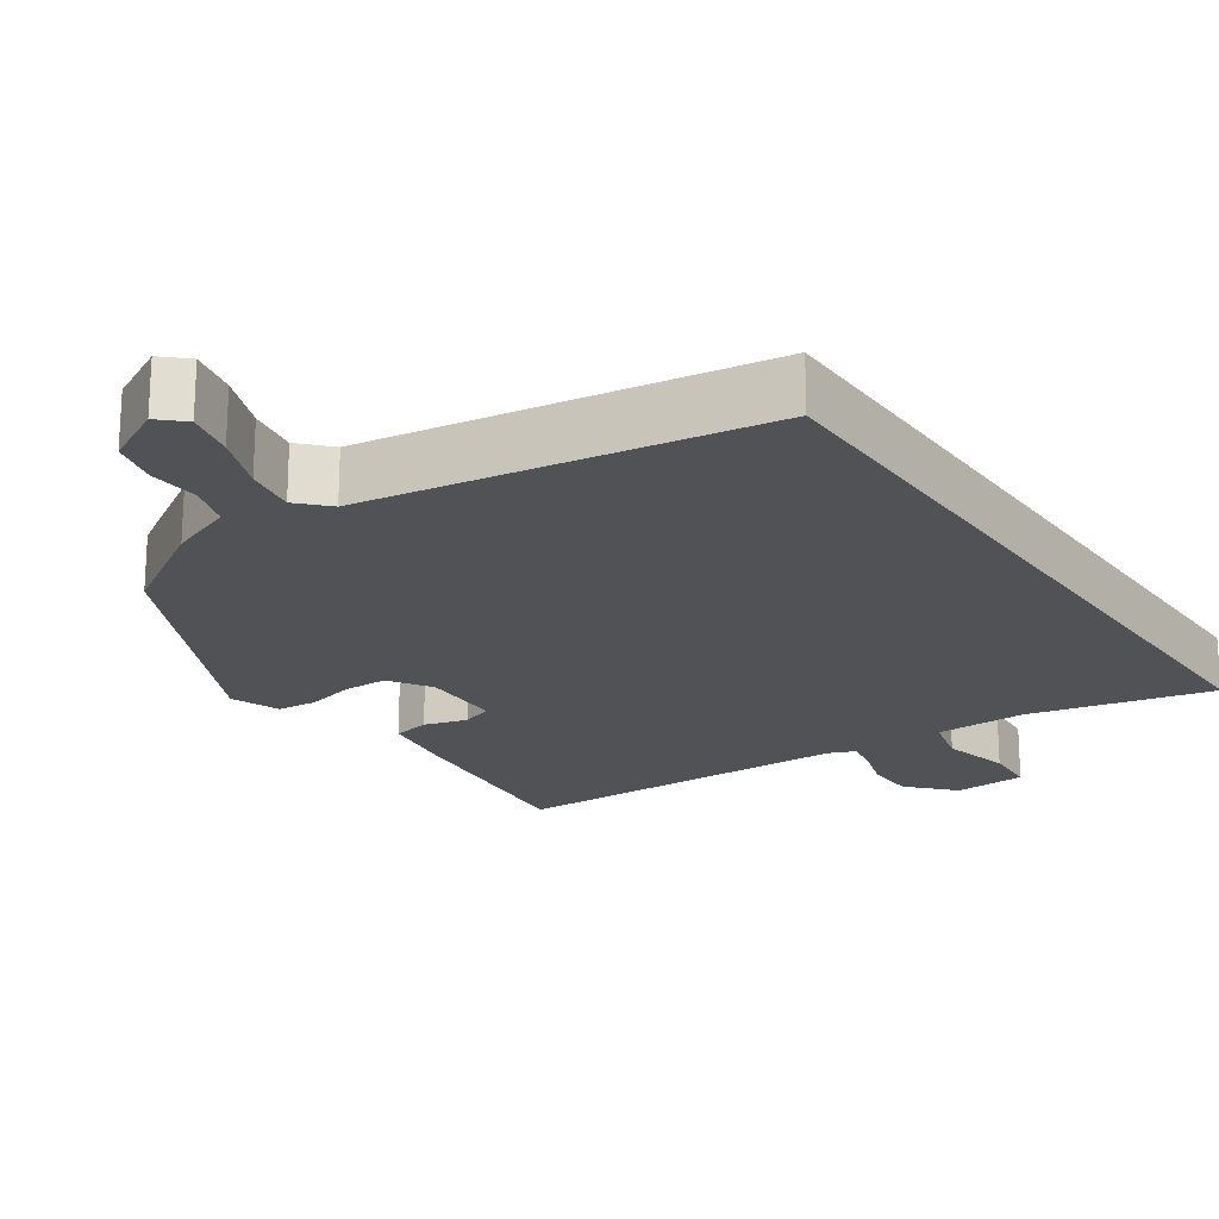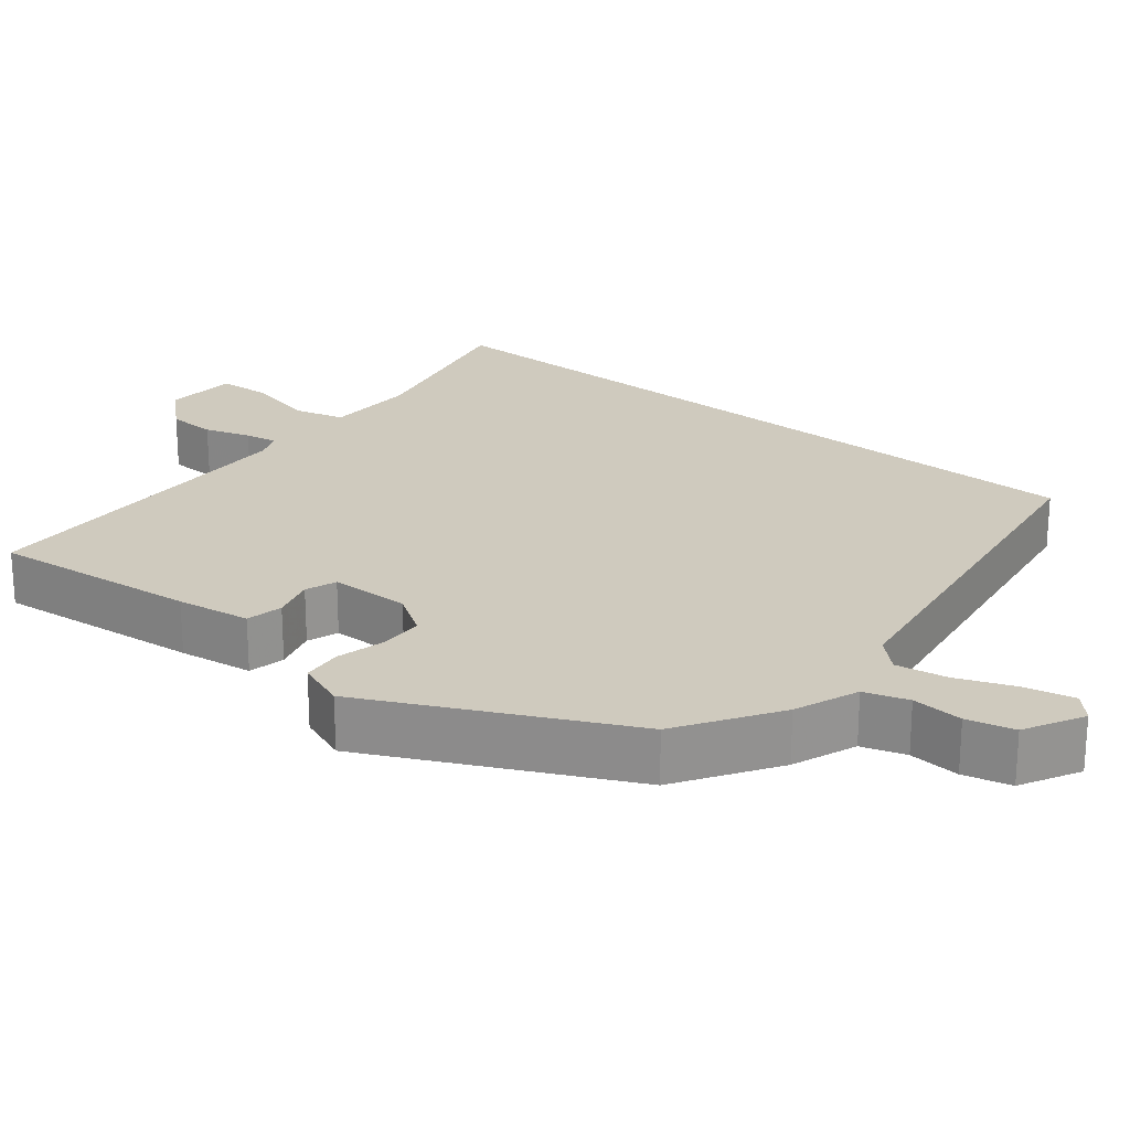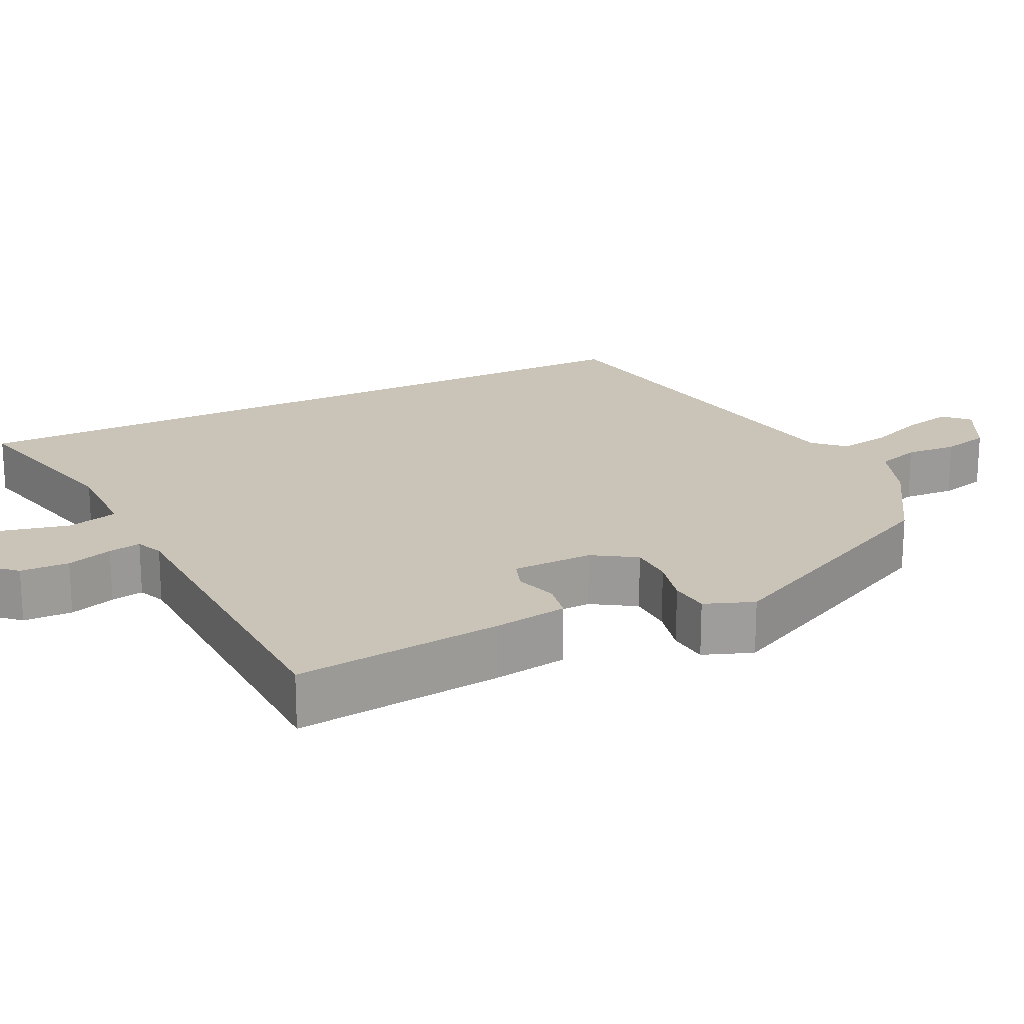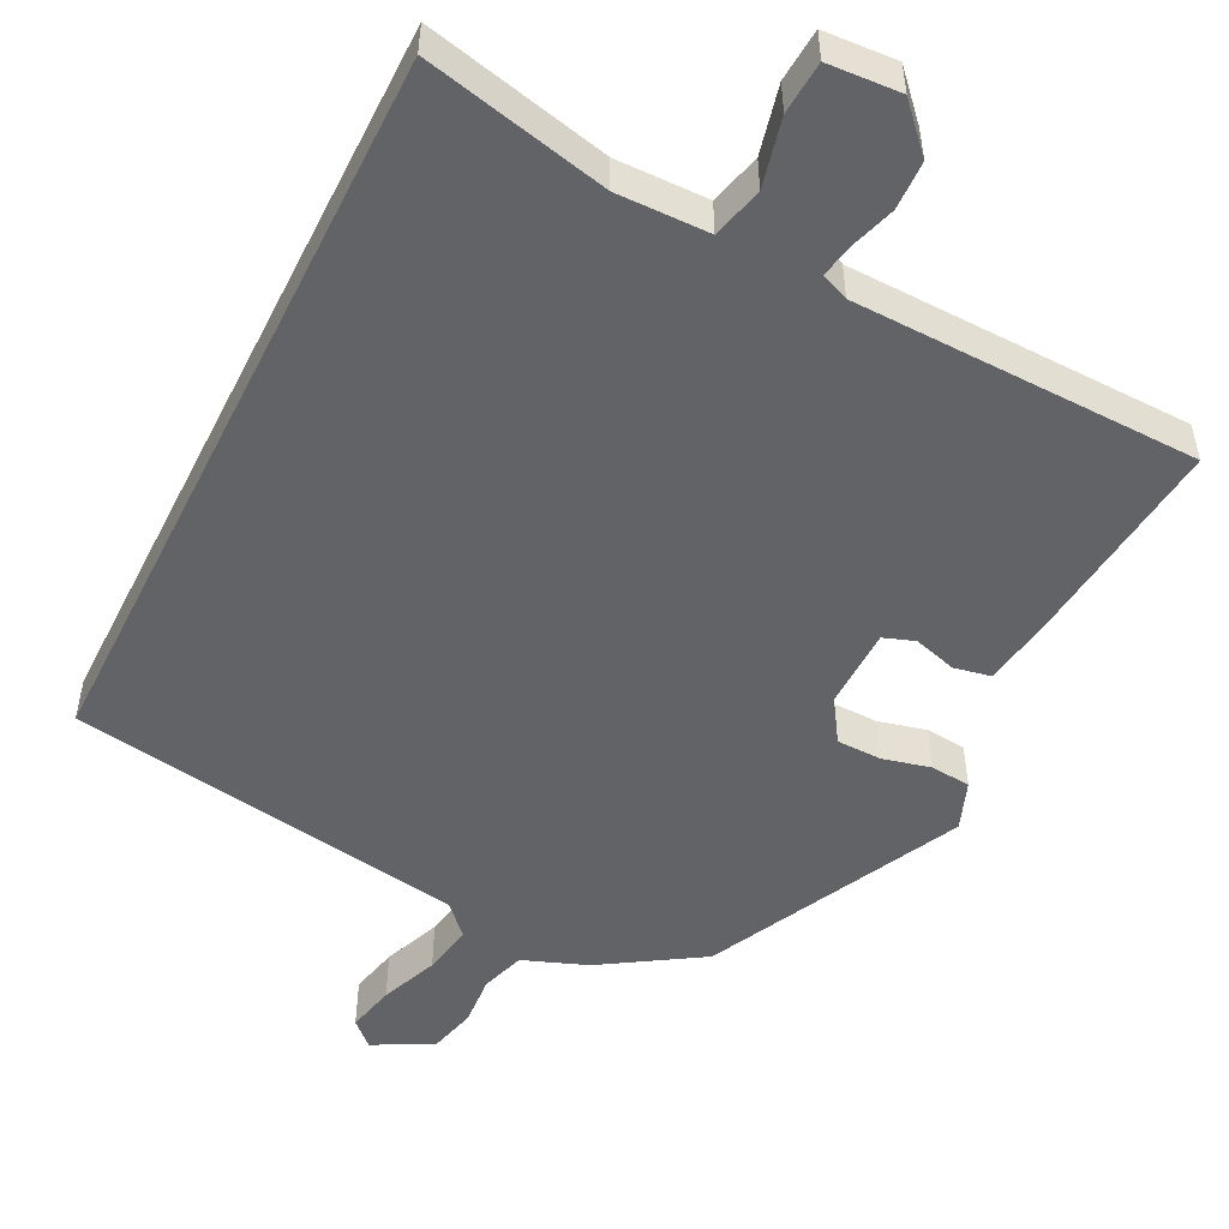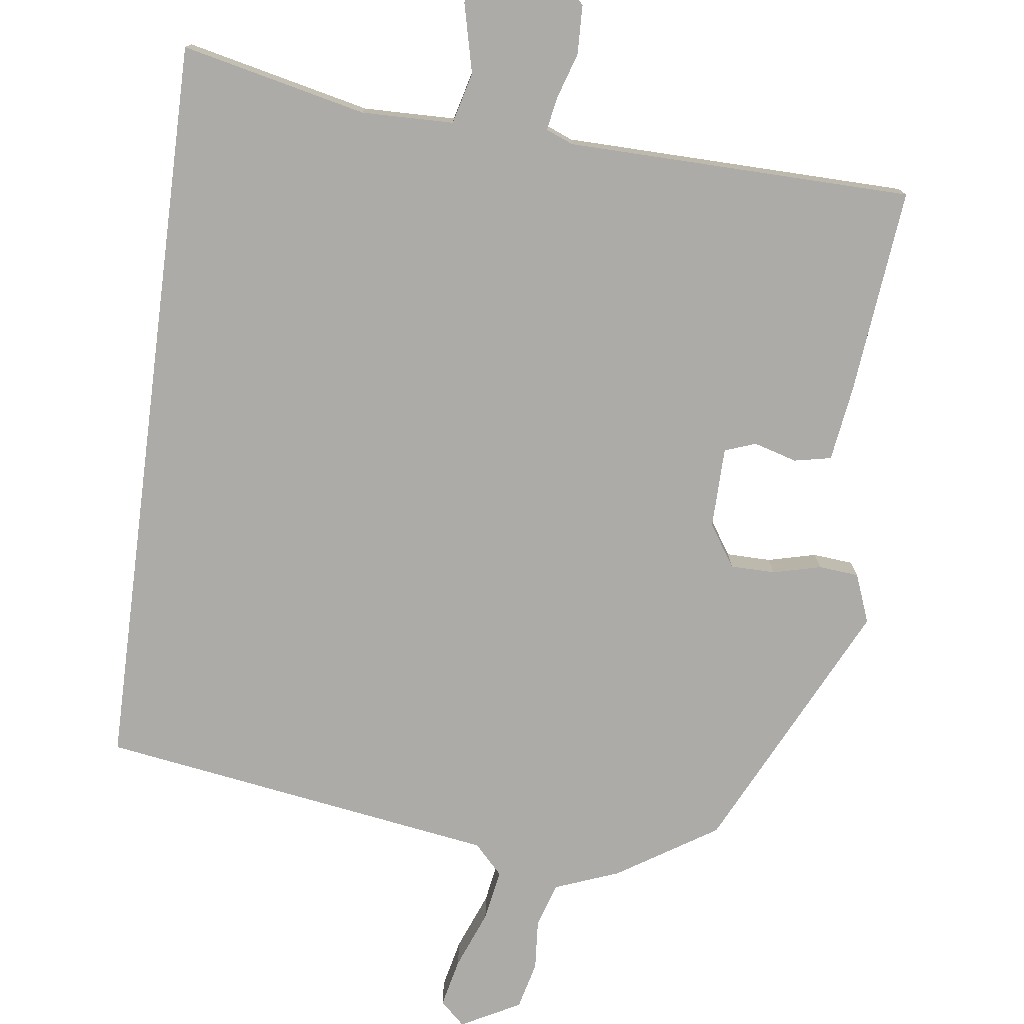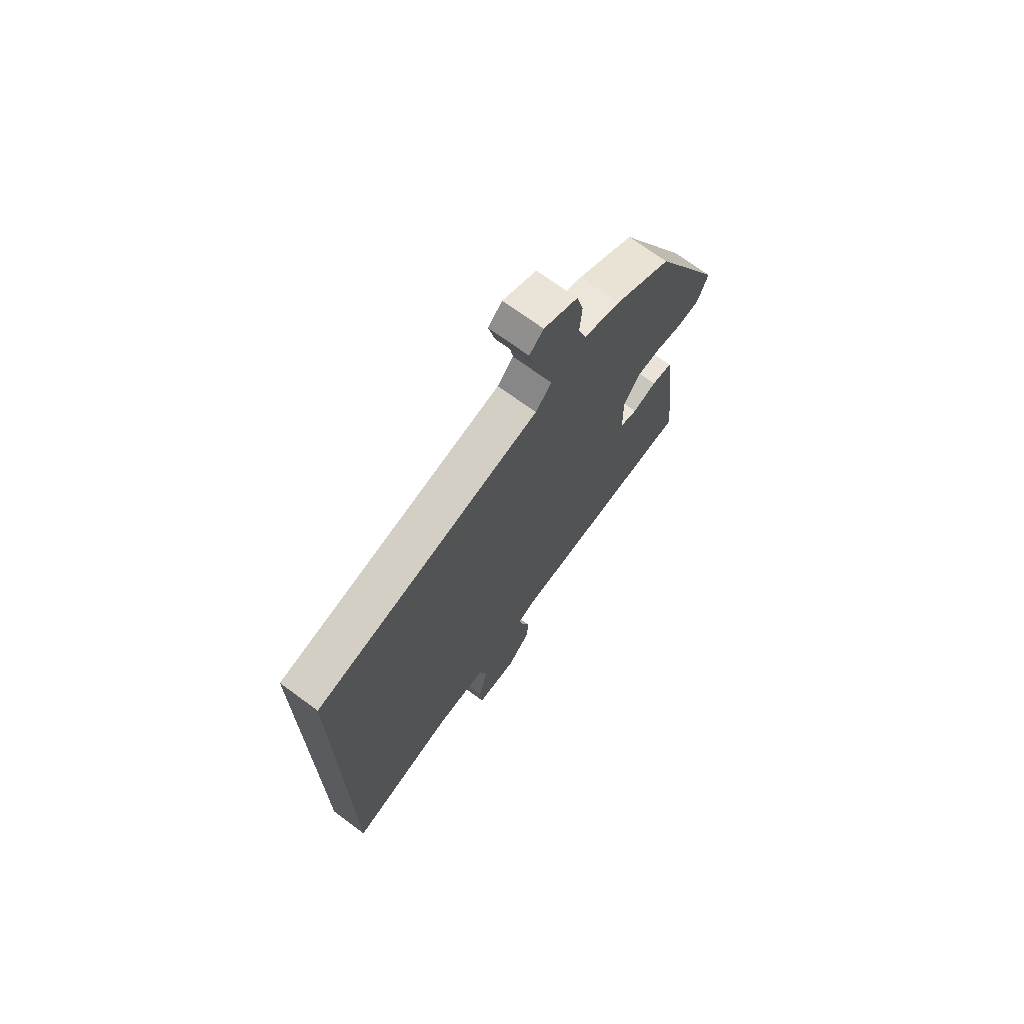
<metadata>
{"format":"obj","ext":"obj","renderer":"f3d","projection":"perspective","resolution":1024,"background":"white","views":[{"elev":-20.9,"azim":34.6,"up":"+Y"},{"elev":23.2,"azim":-50.8,"up":"+Y"},{"elev":19.9,"azim":-116.3,"up":"+Y"},{"elev":-51.0,"azim":153.4,"up":"+Y"},{"elev":-76.5,"azim":172.7,"up":"+Y"},{"elev":71.4,"azim":126.3,"up":"+Z"}]}
</metadata>
<code>
v 0.5 0.07 0.448
v 0.5 0.07 -0.56
v 0.251 0.07 -0.503
v 0.127 0.07 -0.505
v 0.109 0.07 -0.574
v 0.131 0.07 -0.667
v 0.126 0.07 -0.738
v 0.028 0.07 -0.744
v -0.028 0.07 -0.684
v -0.03 0.07 -0.618
v -0.01 0.07 -0.556
v -0.002 0.07 -0.512
v -0.039 0.07 -0.497
v -0.504 0.07 -0.487
v -0.474 0.07 -0.207
v -0.459 0.07 -0.107
v -0.409 0.07 -0.097
v -0.351 0.07 -0.114
v -0.309 0.07 -0.099
v -0.307 0.07 0.01
v -0.344 0.07 0.067
v -0.404 0.07 0.068
v -0.469 0.07 0.052
v -0.523 0.07 0.057
v -0.548 0.07 0.123
v -0.38 0.07 0.464
v -0.246 0.07 0.549
v -0.159 0.07 0.582
v -0.14 0.07 0.641
v -0.145 0.07 0.71
v -0.129 0.07 0.774
v -0.049 0.07 0.816
v -0.016 0.07 0.785
v -0.031 0.07 0.719
v -0.062 0.07 0.641
v -0.074 0.07 0.572
v -0.036 0.07 0.532
v 0.5 0 0.448
v 0.5 0 -0.56
v 0.251 0 -0.503
v 0.127 0 -0.505
v 0.109 0 -0.574
v 0.131 0 -0.667
v 0.126 0 -0.738
v 0.028 0 -0.744
v -0.028 0 -0.684
v -0.03 0 -0.618
v -0.01 0 -0.556
v -0.002 0 -0.512
v -0.039 0 -0.497
v -0.504 0 -0.487
v -0.474 0 -0.207
v -0.459 0 -0.107
v -0.409 0 -0.097
v -0.351 0 -0.114
v -0.309 0 -0.099
v -0.307 0 0.01
v -0.344 0 0.067
v -0.404 0 0.068
v -0.469 0 0.052
v -0.523 0 0.057
v -0.548 0 0.123
v -0.38 0 0.464
v -0.246 0 0.549
v -0.159 0 0.582
v -0.14 0 0.641
v -0.145 0 0.71
v -0.129 0 0.774
v -0.049 0 0.816
v -0.016 0 0.785
v -0.031 0 0.719
v -0.062 0 0.641
v -0.074 0 0.572
v -0.036 0 0.532
f 33 34 35
f 32 33 35
f 31 32 35
f 30 31 35
f 29 30 35
f 28 29 35 36
f 28 36 37
f 27 28 37
f 26 27 37
f 25 26 37
f 24 25 37
f 23 24 37
f 22 23 37
f 16 17 18
f 15 16 18
f 14 15 18
f 13 14 18
f 12 13 18 19
f 9 10 11
f 8 9 11
f 7 8 11
f 6 7 11
f 5 6 11
f 4 5 11 12
f 37 1 2 3
f 37 3 4
f 21 22 37
f 20 21 37 4
f 4 12 19 20
f 72 71 70
f 72 70 69
f 72 69 68
f 72 68 67
f 72 67 66
f 73 72 66 65
f 74 73 65
f 74 65 64
f 74 64 63
f 74 63 62
f 74 62 61
f 74 61 60
f 74 60 59
f 55 54 53
f 55 53 52
f 55 52 51
f 55 51 50
f 56 55 50 49
f 48 47 46
f 48 46 45
f 48 45 44
f 48 44 43
f 48 43 42
f 49 48 42 41
f 40 39 38 74
f 41 40 74
f 74 59 58
f 41 74 58 57
f 57 56 49 41
f 1 38 39 2
f 2 39 40 3
f 3 40 41 4
f 4 41 42 5
f 5 42 43 6
f 6 43 44 7
f 7 44 45 8
f 8 45 46 9
f 9 46 47 10
f 10 47 48 11
f 11 48 49 12
f 12 49 50 13
f 13 50 51 14
f 14 51 52 15
f 15 52 53 16
f 16 53 54 17
f 17 54 55 18
f 18 55 56 19
f 19 56 57 20
f 20 57 58 21
f 21 58 59 22
f 22 59 60 23
f 23 60 61 24
f 24 61 62 25
f 25 62 63 26
f 26 63 64 27
f 27 64 65 28
f 28 65 66 29
f 29 66 67 30
f 30 67 68 31
f 31 68 69 32
f 32 69 70 33
f 33 70 71 34
f 34 71 72 35
f 35 72 73 36
f 36 73 74 37
f 37 74 38 1

</code>
